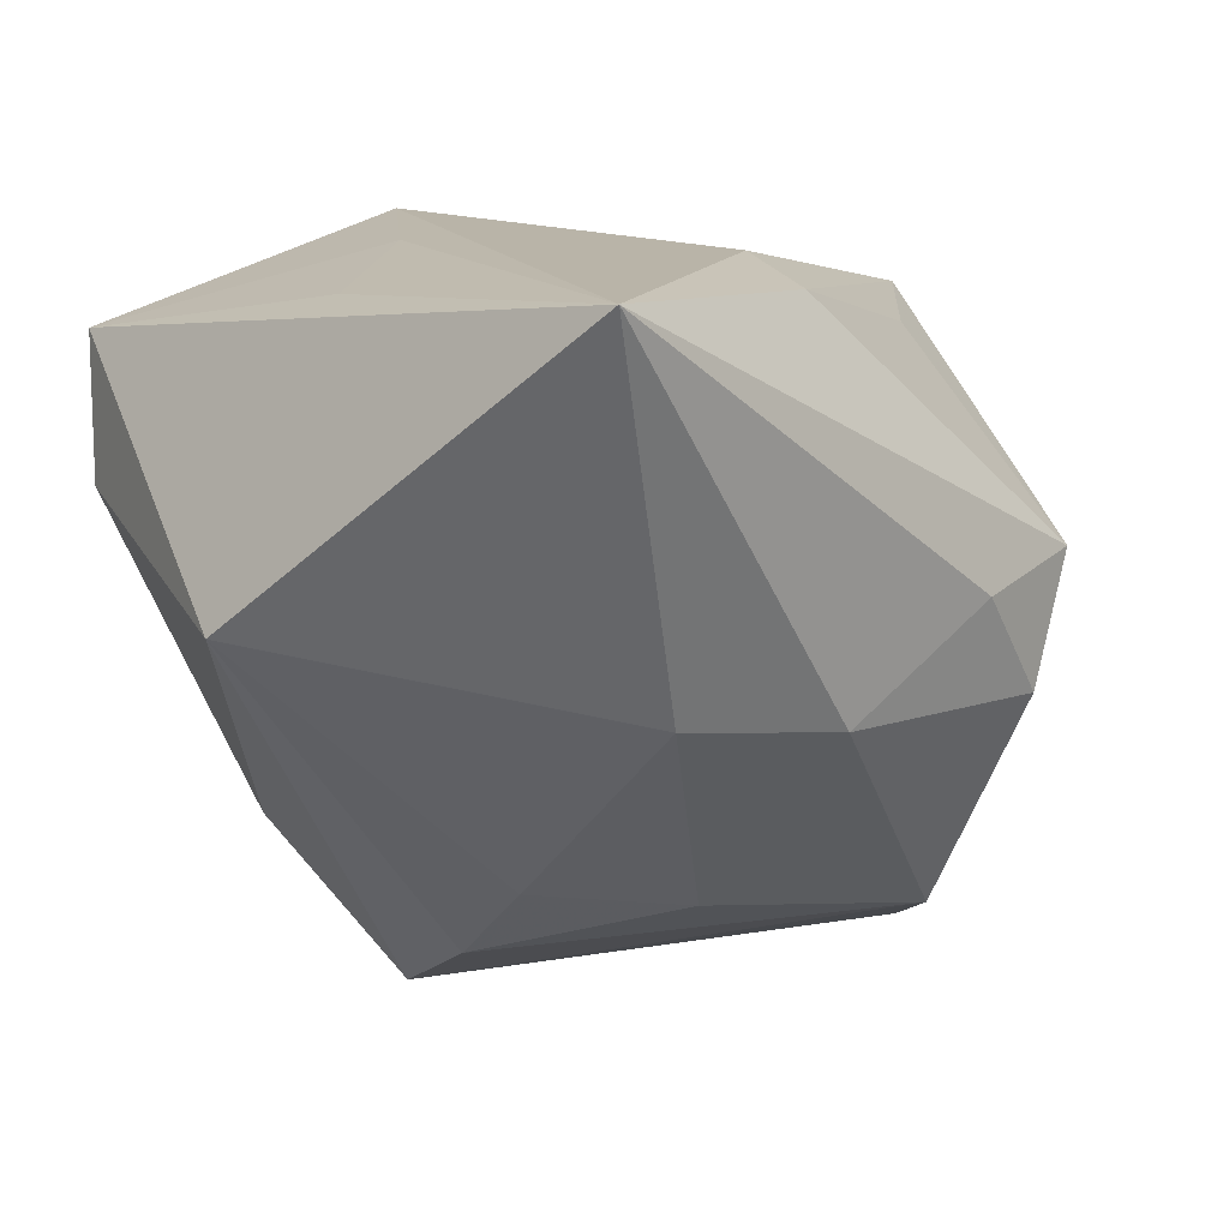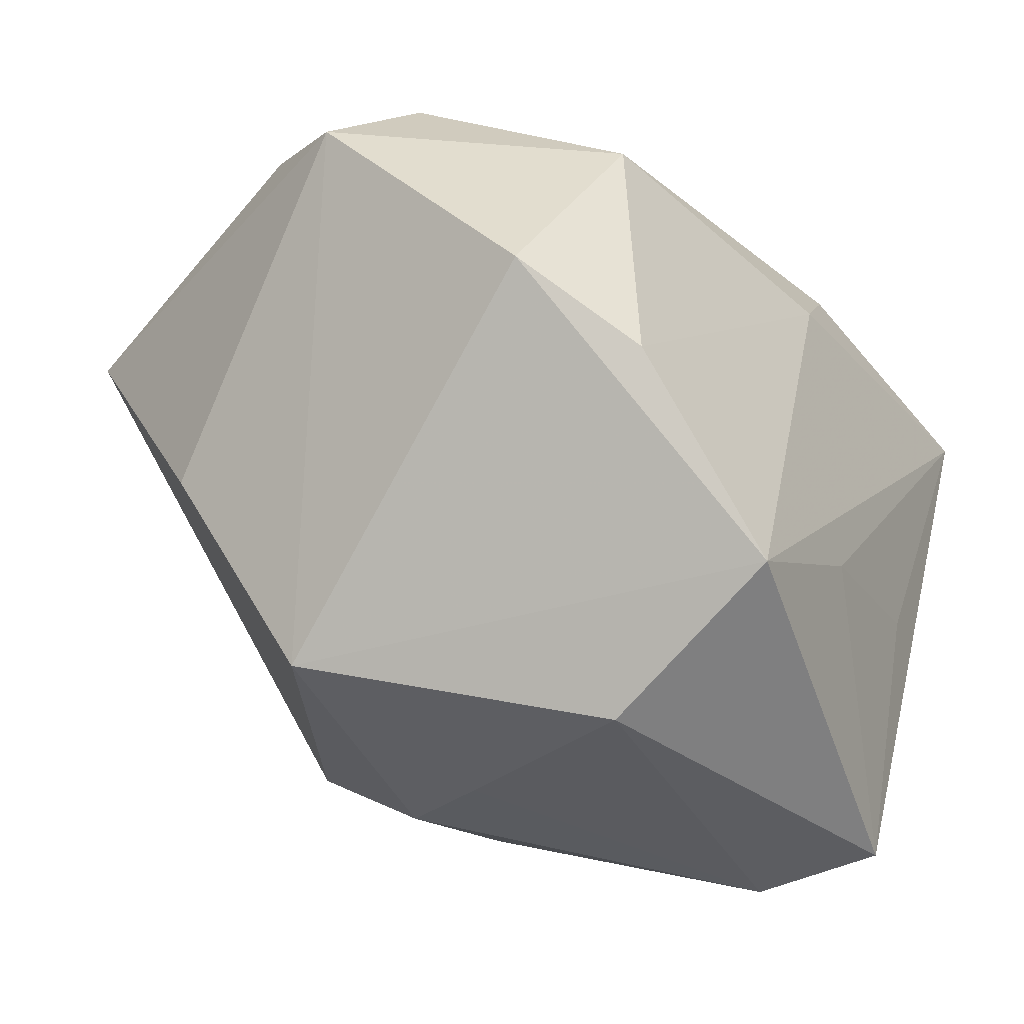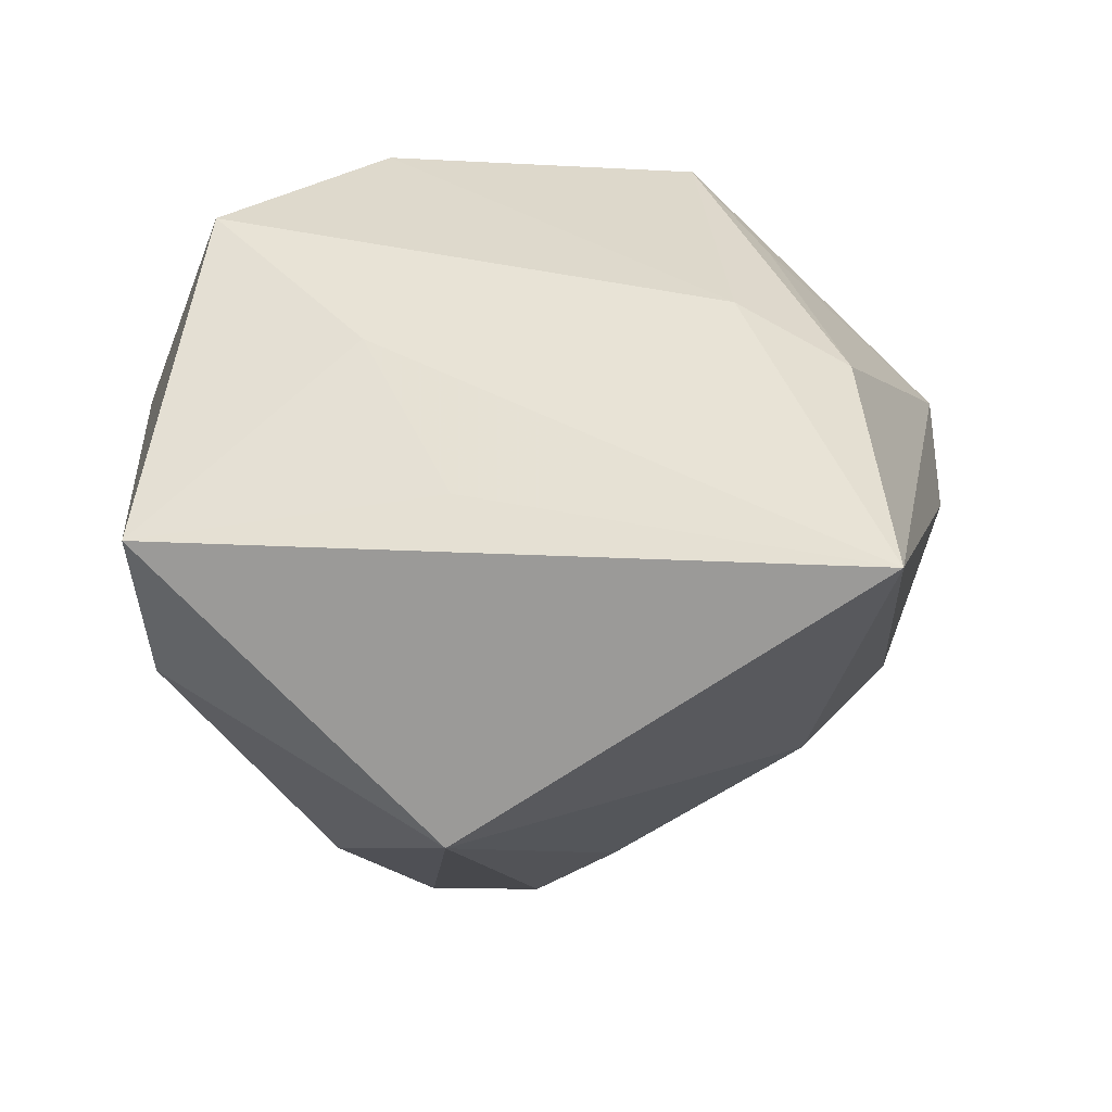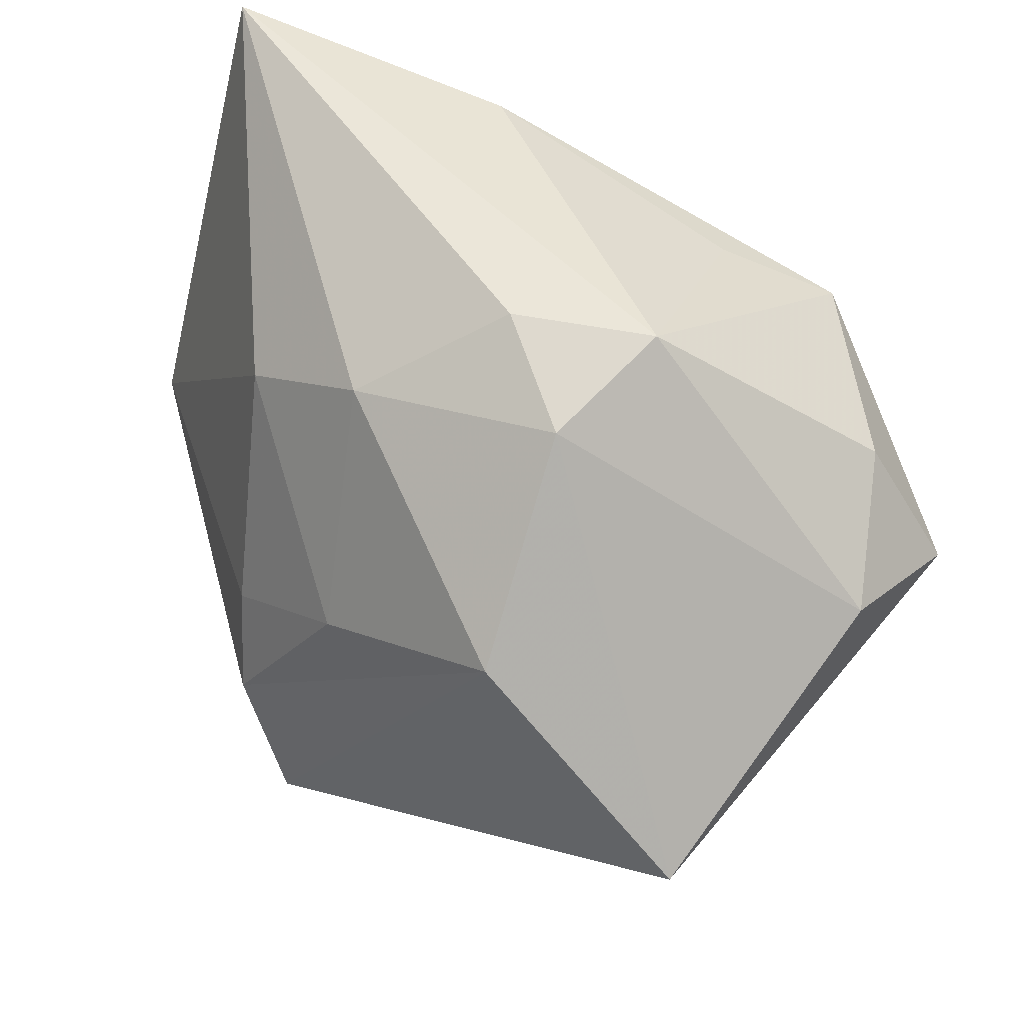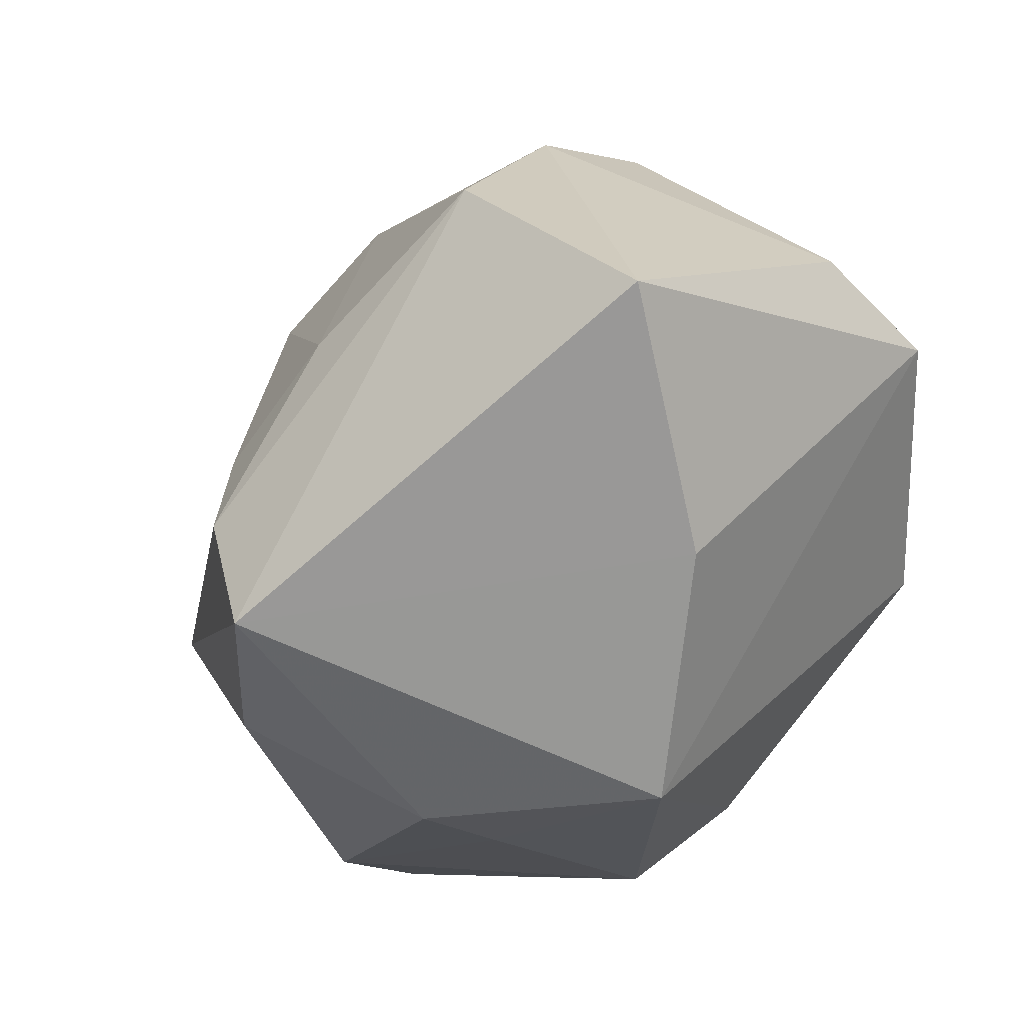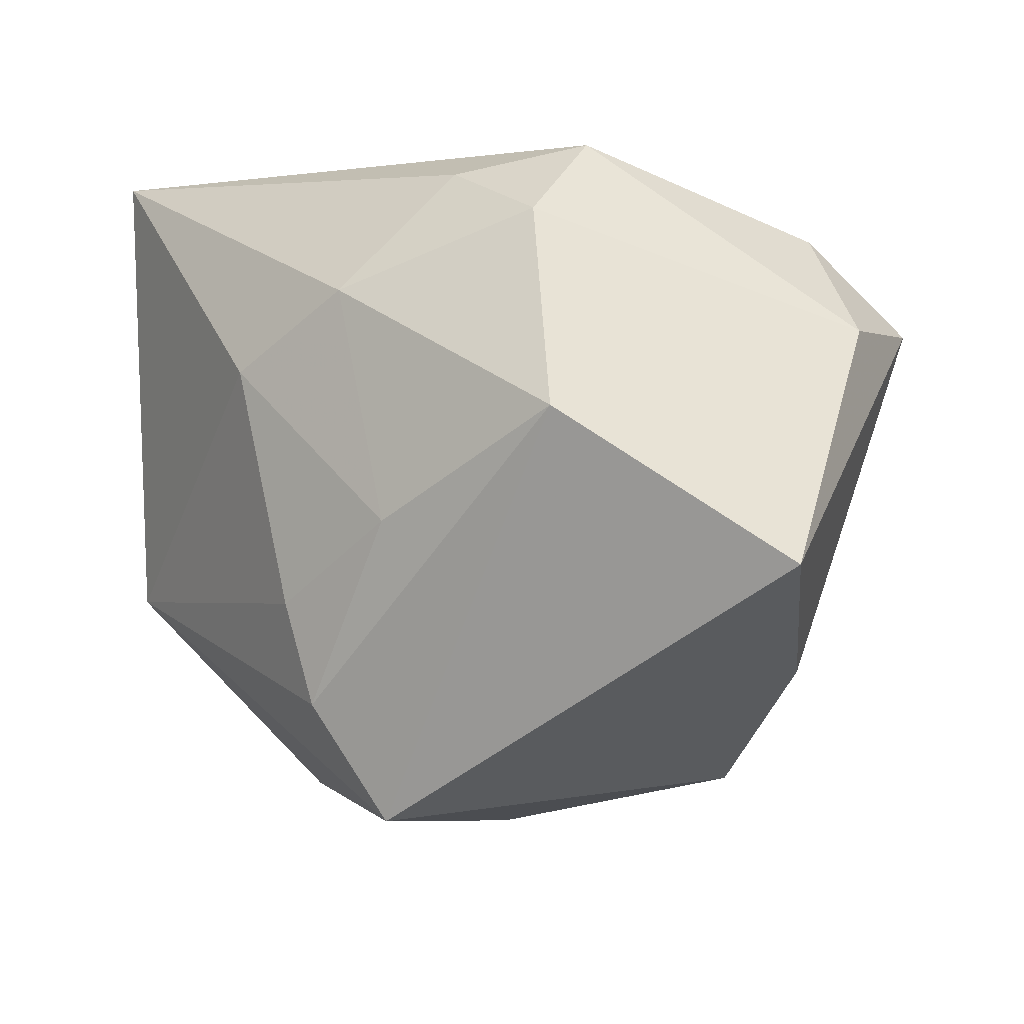
<metadata>
{"format":"obj","ext":"obj","renderer":"f3d","projection":"perspective","resolution":1024,"background":"white","views":[{"elev":13.3,"azim":120.5,"up":"+Z"},{"elev":-42.1,"azim":-57.7,"up":"+Y"},{"elev":41.7,"azim":86.0,"up":"+Z"},{"elev":72.0,"azim":-160.2,"up":"+Y"},{"elev":-7.0,"azim":-155.2,"up":"+Y"},{"elev":-55.0,"azim":-175.0,"up":"+Z"}]}
</metadata>
<code>
v 0.00299 -0.03645 -0.02121
v -0.04215 -0.007697 0.02089
v -0.007196 0.04459 -0.009422
v -0.04342 0.02634 -0.01123
v -0.0291 0.01813 0.02717
v -0.0158 0.02541 0.02484
v -0.03324 0.01838 -0.04473
v 0.04672 0.02903 0.03355
v -0.01412 -0.03519 0.03355
v 0.02924 -0.01177 0.03006
v -0.007915 0.03339 -0.03323
v 0.01597 0.0358 -0.009173
v -0.009497 -0.04399 0.01256
v 0.02505 0.005219 -0.02762
v -0.05007 0.01763 0.0007517
v -0.01357 0.04502 0.004186
v -0.000974 -0.03893 -0.01056
v 0.02528 -0.02554 -0.02413
v 0.01501 -0.01519 -0.04348
v 0.01379 0.02951 0.03142
v 0.04818 -0.01383 0.0003797
v 0.01218 0.01789 -0.03038
v 0.02974 -0.04212 0.008863
v 0.007426 -0.0198 0.03277
v 0.00195 0.04371 0.001902
v -0.03375 -0.008388 -0.02974
v -0.03111 -0.01627 0.02937
v -0.02515 -0.03415 -0.01844
v 0.02753 -0.04399 0.02449
v -0.03939 0.02893 0.005857
v 0.02927 0.02478 -0.007559
v 0.004905 0.01855 0.03355
v 0.02253 -0.003309 -0.03599
f 11 19 7
f 2 15 28
f 5 15 2
f 9 2 28
f 28 19 1
f 8 29 21
f 28 15 26
f 26 15 7
f 26 19 28
f 7 19 26
f 8 21 31
f 32 9 8
f 8 9 24
f 24 9 29
f 5 2 27
f 2 9 27
f 27 32 5
f 9 32 27
f 13 9 28
f 29 9 13
f 23 21 29
f 29 13 23
f 19 11 33
f 33 21 19
f 7 15 4
f 3 11 7
f 7 4 3
f 3 4 16
f 30 15 5
f 5 16 30
f 30 4 15
f 16 4 30
f 8 16 20
f 20 32 8
f 5 32 20
f 10 29 8
f 8 24 10
f 10 24 29
f 18 1 19
f 18 23 1
f 19 21 18
f 21 23 18
f 1 23 17
f 17 23 13
f 28 1 17
f 17 13 28
f 22 33 11
f 25 16 8
f 25 3 16
f 6 16 5
f 5 20 6
f 6 20 16
f 14 22 31
f 33 22 14
f 14 31 21
f 21 33 14
f 3 25 12
f 11 3 12
f 8 31 12
f 12 25 8
f 12 22 11
f 31 22 12

</code>
